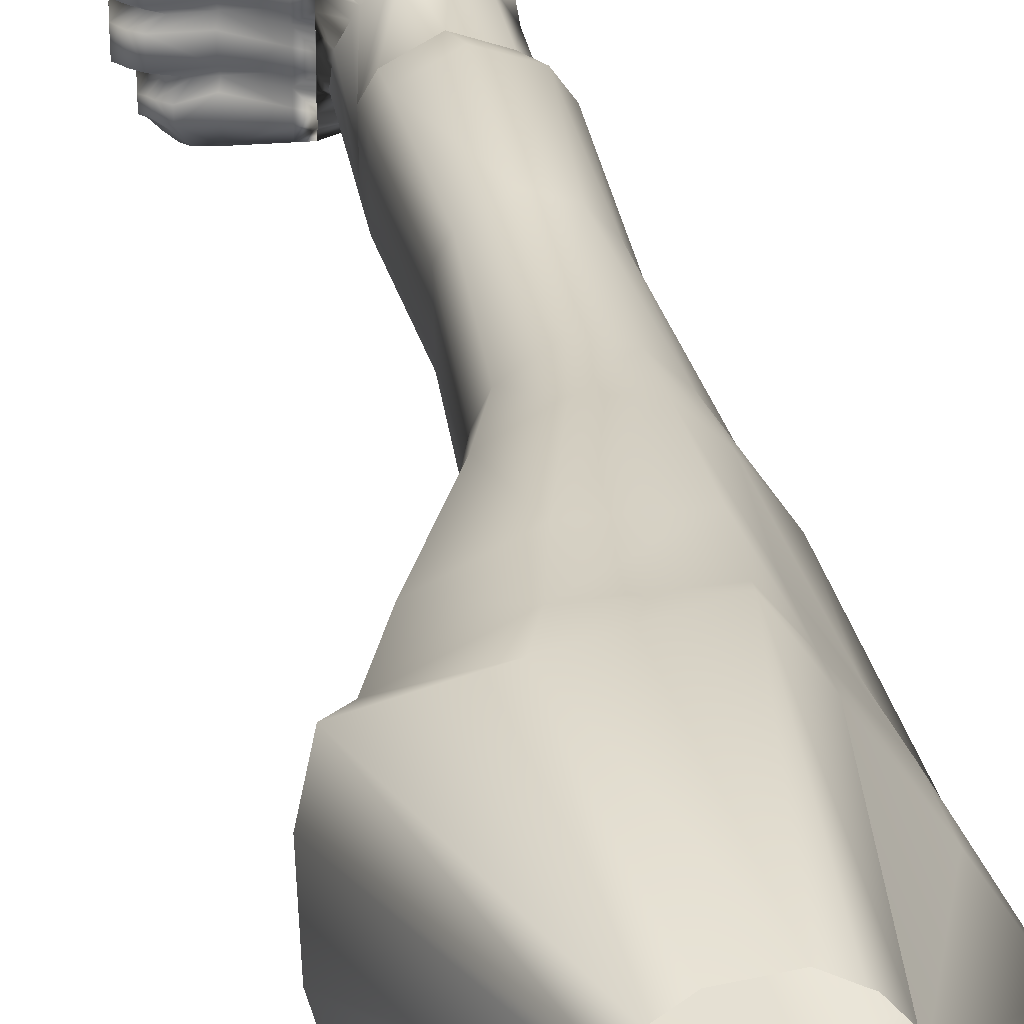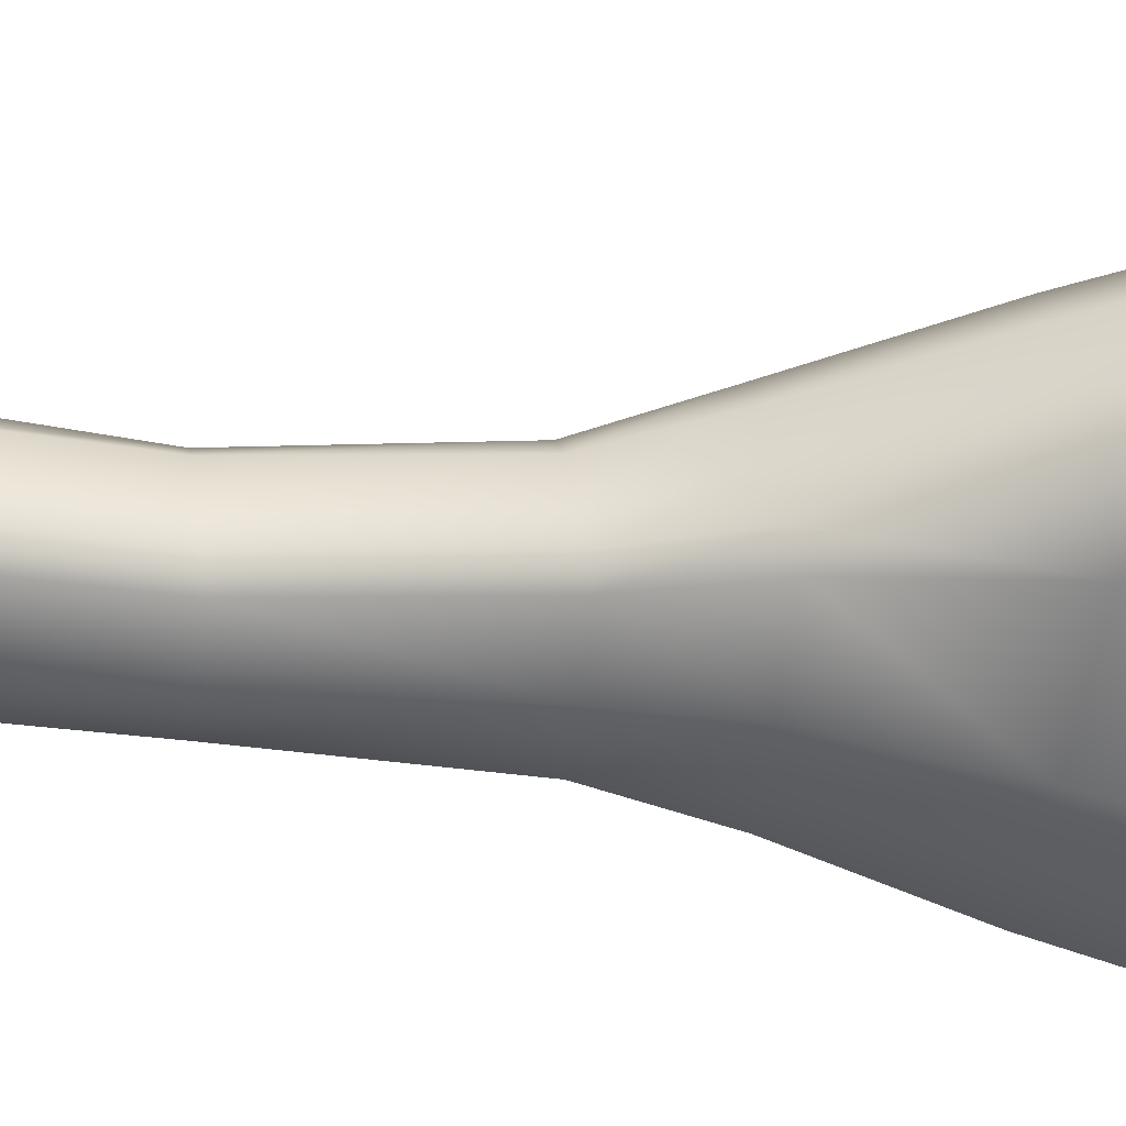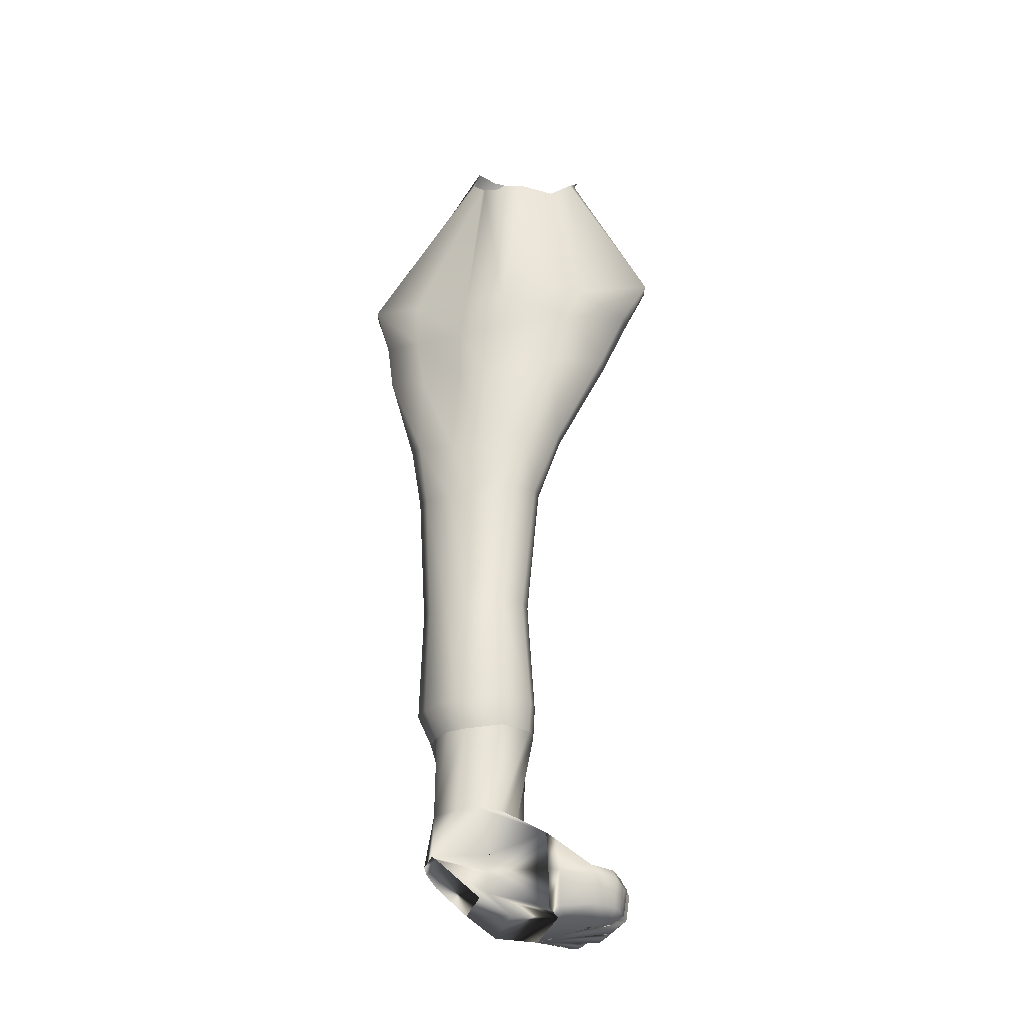
<metadata>
{"format":"obj","ext":"obj","renderer":"f3d","projection":"perspective","resolution":1024,"background":"white","views":[{"elev":30.3,"azim":167.0,"up":"+Z"},{"elev":-44.1,"azim":86.1,"up":"+Z"},{"elev":-30.2,"azim":-17.3,"up":"+Y"}]}
</metadata>
<code>
o front_left_Cube.003
v 0.07617 0.2449 0.09233
v 0.1588 -0.04107 -0.05904
v -0.07764 0.251 0.08578
v 0.3454 -0.308 0.3716
v -0.4104 -0.2243 -0.1801
v -0.1398 -0.4513 0.3716
v 0.1181 0.2037 0.1414
v 0.09067 0.23 0.1157
v -0.1853 -0.978 0.312
v -0.2927 -0.8579 -0.01177
v 0.0605 -0.8996 0.312
v 0.05607 -0.8376 0.03655
v -0.1549 0.205 0.1302
v -0.1507 0.1229 0.1852
v -0.3317 -0.9179 0.1467
v -0.3409 -0.3494 0.09158
v 0.3841 -0.2047 0.1326
v 0.1521 0.1848 0.1957
v 0.1555 0.1586 0.2476
v -0.1436 0.247 0.1164
v -0.1153 0.08292 0.2489
v 0.0847 -0.8686 0.1678
v -0.04754 0.08309 0.2886
v -0.1005 0.0915 0.2619
v 0.1268 0.1326 0.2826
v 0.1546 0.1548 0.2728
v -0.02191 0.2627 0.07215
v -0.1587 -0.09081 -0.1556
v 0.1179 -0.3796 0.3716
v -0.06053 -0.9388 0.3469
v -0.1235 -0.8477 -0.004001
v 0.05847 0.08251 0.2806
v 0.3561 -0.1822 0.02478
v -0.441 -0.2843 -0.06135
v -0.1721 0.156 0.1568
v -0.3317 -0.883 0.05063
v 0.0847 -0.8506 0.08398
v 0.1323 0.1958 0.1642
v -0.1971 -1.143 0.2846
v -0.2631 -1.06 0.02744
v -0.01294 -1.046 0.06297
v -0.3081 -1.102 0.1521
v 0.02003 -1.068 0.1663
v -0.007833 -1.089 0.2846
v -0.1003 -1.116 0.3249
v -0.144 -1.053 0.02633
v 0.02003 -1.055 0.0976
v -0.3081 -1.078 0.07509
v 0.207 -0.5948 0.3212
v -0.3201 -0.6555 0.1174
v 0.2394 -0.5584 0.1491
v -0.346 -0.5807 -0.08613
v 0.1165 -0.5219 -0.007788
v -0.178 -0.7084 0.3212
v 0.02872 -0.6516 0.3623
v -0.1386 -0.5513 -0.06238
v 0.2262 -0.5372 0.04908
v -0.3939 -0.6001 -0.0011
v 0.2849 -0.4128 0.325
v -0.3381 -0.4981 0.1035
v 0.3214 -0.3742 0.1409
v -0.3639 -0.3958 -0.1363
v 0.1435 -0.273 -0.03827
v -0.1621 -0.5448 0.325
v 0.07648 -0.4788 0.3686
v -0.1507 -0.3135 -0.1155
v 0.3004 -0.3517 0.03383
v -0.4046 -0.4362 -0.03587
v -0.2185 -1.511 0.2866
v -0.2492 -1.461 0.04604
v -0.05325 -1.453 0.07153
v -0.2943 -1.486 0.172
v -0.02029 -1.466 0.1756
v -0.04815 -1.479 0.2866
v -0.1312 -1.495 0.3269
v -0.1573 -1.457 0.03742
v -0.02029 -1.458 0.1053
v -0.2943 -1.472 0.1054
v -0.2496 -1.828 0.325
v -0.2553 -1.796 0.07535
v -0.04636 -1.79 0.09109
v -0.3071 -1.812 0.1957
v -0.008442 -1.798 0.1995
v -0.0363 -1.807 0.325
v -0.1408 -1.817 0.3714
v -0.1578 -1.793 0.06151
v -0.008442 -1.794 0.1265
v -0.3071 -1.802 0.1205
v -0.234 -0.5257 0.2345
v 0.2371 -0.5799 0.2509
v -0.008442 -1.803 0.2737
v -0.287 -1.821 0.2722
v -0.1423 -1.879 0.08142
v -0.1299 -1.897 0.3556
v -0.03964 -1.89 0.3146
v -0.01178 -1.884 0.203
v -0.2727 -1.886 0.1344
v -0.01178 -1.88 0.1381
v -0.02029 -1.473 0.2472
v 0.1528 0.1761 0.2281
v -0.1507 0.09927 0.2114
v -0.2634 -1.501 0.2398
v 0.3177 -0.397 0.2498
v 0.0847 -0.8869 0.2531
v -0.2572 -0.9534 0.2444
v -0.2727 -1.893 0.2007
v -0.04534 -1.877 0.1066
v -0.2269 -1.881 0.09468
v -0.2244 -1.905 0.3146
v -0.236 -0.6868 0.2379
v 0.02003 -1.08 0.2363
v -0.2581 -1.9 0.2681
v -0.01178 -1.887 0.269
v -0.2564 -1.126 0.2305
v -0.2219 -0.4097 0.2572
v 0.3791 -0.2657 0.2739
v -0.2581 -1.9 0.2681
v -0.2727 -1.886 0.1344
v -0.01648 -2.207 0.0648
v -0.01648 -2.207 0.3891
v -0.2978 -2.265 0.2754
v -0.2946 -2.265 0.1819
v -0.1587 -2.265 0.3358
v -0.135 -2.265 0.1318
v 0.02927 -2.419 0.341
v 0.04686 -2.419 0.1156
v 0.1646 -2.419 0.09463
v 0.1756 -2.419 0.3371
v -0.1903 -2.138 0.3385
v -0.1628 -2.138 0.1402
v -0.08551 -2.138 0.1268
v -0.2141 -2.138 0.1874
v 0.1968 -2.324 0.3698
v 0.1859 -2.324 0.06117
v -0.07379 -2.419 0.1168
v -0.09198 -2.419 0.323
v -0.1653 -2.375 0.1482
v -0.1749 -2.375 0.3073
v -0.1255 -2.138 0.3352
v -0.2406 -2.138 0.3095
v -0.02995 -2.138 0.231
v -0.02223 -2.138 0.1726
v -0.06583 -2.138 0.2914
v -0.01648 -2.207 0.1393
v -0.01648 -2.207 0.2316
v -0.01648 -2.207 0.3192
v 0.1454 -2.419 0.1488
v 0.1776 -2.419 0.231
v 0.1381 -2.419 0.3077
v 0.1667 -2.324 0.1393
v 0.1989 -2.324 0.2316
v 0.1593 -2.32 0.3184
v 0.1742 -2.419 0.1002
v 0.1984 -2.314 0.07604
v 0.2093 -2.314 0.3383
v 0.2084 -2.419 0.2142
v 0.2326 -2.314 0.2132
v 0.1851 -2.419 0.3251
v 0.1984 -2.314 0.1058
v 0.1742 -2.419 0.1219
v 0.1851 -2.419 0.3313
v 0.2326 -2.314 0.1563
v 0.2084 -2.419 0.1633
v 0.2093 -2.314 0.3535
v 0.2326 -2.314 0.2509
v 0.2084 -2.419 0.248
v 0.2084 -2.419 0.3016
v 0.2326 -2.314 0.3104
v -0.01648 -2.196 0.3425
v -0.01648 -2.196 0.3658
v -0.01648 -2.196 0.1117
v -0.01648 -2.196 0.08965
v -0.01648 -2.196 0.2015
v -0.01648 -2.196 0.1721
v -0.01648 -2.196 0.2905
v -0.01648 -2.196 0.2616
v 0.1661 -2.316 0.04855
v 0.1693 -2.419 0.3457
v 0.1856 -2.316 0.3832
v 0.159 -2.419 0.08894
v 0.1591 -2.316 0.1393
v 0.1911 -2.316 0.2316
v 0.1505 -2.31 0.3223
v 0.1891 -2.301 0.07584
v 0.1897 -2.301 0.1053
v 0.2245 -2.301 0.1565
v 0.2244 -2.301 0.2129
v 0.224 -2.301 0.2511
v 0.2236 -2.301 0.3102
v 0.1992 -2.301 0.3374
v 0.1984 -2.301 0.3607
v -0.2849 -2.138 0.2377
v 0.1112 -2.419 0.3561
v 0.09634 -2.295 0.02804
v 0.09539 -2.295 0.4244
v 0.1215 -2.419 0.1011
v 0.09745 -2.296 0.1338
v 0.09733 -2.295 0.2316
v 0.09671 -2.295 0.3243
v 0.1035 -2.283 0.07137
v 0.1039 -2.283 0.1155
v 0.1042 -2.283 0.1544
v 0.1041 -2.283 0.2079
v 0.1039 -2.283 0.255
v 0.1037 -2.283 0.3049
v 0.103 -2.283 0.3348
v 0.1026 -2.283 0.3818
v 0.1445 -2.419 0.08937
v 0.1623 -2.298 0.4039
v 0.1431 -2.298 0.0322
v 0.1528 -2.419 0.3461
v 0.1152 -2.395 0.04297
v -0.01178 -1.88 0.1381
v -0.01178 -1.884 0.203
v -0.1587 -2.368 0.3269
v -0.253 -2.306 0.152
v 0.2008 -2.286 0.2527
v 0.2012 -2.286 0.2112
v 0.2013 -2.286 0.153
v 0.1665 -2.286 0.1021
v 0.104 -2.395 0.4114
v 0.1663 -2.397 0.4006
v 0.1984 -2.4 0.07604
v 0.2326 -2.4 0.2509
v 0.1593 -2.4 0.3184
v 0.1989 -2.402 0.2316
v 0.1667 -2.402 0.1393
v 0.1679 -2.4 0.0495
v 0.1984 -2.4 0.1058
v 0.2093 -2.4 0.3383
v 0.1968 -2.402 0.3669
v -0.2244 -1.905 0.3146
v -0.01178 -1.887 0.269
v 0.2326 -2.4 0.2132
v 0.2326 -2.4 0.3104
v -0.1423 -1.879 0.08142
v -0.04534 -1.877 0.1066
v 0.1881 -2.4 0.3824
v 0.1485 -2.397 0.03605
v 0.01518 -2.4 0.09037
v -0.135 -2.368 0.1303
v 0.1859 -2.402 0.06777
v -0.1299 -1.897 0.3556
v 0.2326 -2.4 0.1563
v 0.2093 -2.4 0.3535
v 0.1752 -2.286 0.3639
v 0.176 -2.286 0.3378
v 0.2004 -2.286 0.3135
v 0.1658 -2.286 0.06977
v 0.1272 -2.298 0.3234
v 0.1679 -2.298 0.2315
v 0.1359 -2.298 0.1342
v -0.2269 -1.881 0.09468
v -0.03964 -1.89 0.3146
v -0.003592 -2.4 0.3666
v -0.2616 -2.306 0.3037
v -0.2727 -1.893 0.2007
v -0.2892 -2.278 0.291
v -0.1635 -2.31 0.3344
v 0.1953 -2.338 0.06257
v 0.000437 -2.303 0.07288
v 0.1959 -2.332 0.3884
v 0.1046 -2.319 0.4242
v 0.2083 -2.331 0.07128
v 0.2424 -2.331 0.3126
v 0.2192 -2.331 0.358
v 0.2192 -2.331 0.3413
v 0.2083 -2.331 0.1024
v 0.1688 -2.332 0.3209
v -0.009301 -2.303 0.3827
v -0.283 -2.278 0.1656
v 0.2062 -2.338 0.3716
v 0.1761 -2.332 0.04312
v 0.2424 -2.331 0.2515
v 0.1725 -2.321 0.4085
v 0.2424 -2.331 0.2132
v 0.1109 -2.319 0.02921
v 0.2424 -2.331 0.1544
v -0.139 -2.31 0.1284
v 0.1761 -2.338 0.137
v 0.154 -2.321 0.0274
v 0.2083 -2.338 0.2318
v 0.04952 -2.419 0.3447
v 0.01142 -2.228 0.05571
v 0.01118 -2.228 0.3978
v 0.06531 -2.419 0.112
v 0.01169 -2.228 0.138
v 0.01166 -2.228 0.2316
v 0.01151 -2.228 0.3205
v 0.01319 -2.217 0.08513
v 0.01328 -2.217 0.1126
v 0.01336 -2.217 0.1677
v 0.01335 -2.217 0.2031
v 0.01329 -2.217 0.2599
v 0.01324 -2.217 0.2941
v 0.01308 -2.217 0.3406
v 0.01297 -2.217 0.3697
v 0.02302 -2.399 0.3777
v 0.0399 -2.399 0.07865
v 0.02774 -2.307 0.06208
v 0.01886 -2.307 0.3929
v -0.08571 -2.138 0.306
v -0.1056 -2.138 0.3206
v -0.04333 -2.138 0.1573
v -0.06442 -2.138 0.1421
v -0.02481 -2.138 0.1921
v -0.02738 -2.138 0.2115
v -0.05387 -2.138 0.2713
v -0.04191 -2.138 0.2511
f 38 33 2
f 26 25 19
f 7 2 1
f 28 5 27
f 32 23 29
f 100 116 17
f 34 13 5
f 5 20 3
f 57 37 53
f 115 101 14
f 110 105 9
f 90 104 22
f 23 24 6
f 55 30 11
f 56 31 10
f 58 36 15
f 2 28 27
f 25 32 29
f 54 9 55
f 53 12 56
f 18 17 33
f 16 14 34
f 51 22 37
f 52 10 36
f 37 47 41
f 30 45 44
f 105 114 39
f 31 46 40
f 36 48 42
f 104 111 43
f 9 39 30
f 12 41 31
f 22 43 47
f 10 40 48
f 13 20 5
f 67 57 53
f 89 110 54
f 103 90 51
f 65 55 49
f 66 56 62
f 68 58 50
f 64 54 65
f 63 53 66
f 61 51 57
f 62 52 58
f 35 13 34
f 33 67 63
f 115 89 6
f 116 103 61
f 29 65 59
f 28 66 5
f 34 68 60
f 6 64 65
f 2 63 28
f 17 61 67
f 5 62 68
f 47 77 71
f 45 75 74
f 114 102 69
f 46 76 70
f 48 78 72
f 111 99 73
f 39 69 45
f 41 71 46
f 43 73 77
f 40 70 78
f 77 87 81
f 75 85 84
f 102 92 79
f 76 86 80
f 78 88 82
f 99 91 83
f 69 79 75
f 71 81 76
f 73 83 87
f 70 80 88
f 79 109 94
f 85 94 84
f 92 112 109
f 86 93 80
f 80 108 88
f 91 113 96
f 88 97 106
f 87 98 107
f 83 96 98
f 81 107 93
f 19 4 116
f 6 21 101
f 50 15 105
f 49 11 104
f 15 42 114
f 11 44 111
f 60 50 110
f 59 49 90
f 16 60 89
f 4 59 103
f 42 72 102
f 44 74 99
f 72 82 92
f 74 84 91
f 82 106 112
f 84 95 91
f 172 119 131
f 192 121 140
f 130 124 122
f 129 123 120
f 123 121 122
f 131 119 130
f 140 121 129
f 169 175 146
f 243 129 139
f 240 126 241
f 213 142 237
f 273 260 177
f 237 131 130
f 192 140 232
f 236 130 132
f 232 140 243
f 215 136 125
f 256 138 216
f 241 135 137
f 256 138 136
f 191 164 179
f 125 283 126
f 245 161 128
f 238 231 128
f 233 143 214
f 214 141 213
f 254 139 233
f 138 137 136
f 125 135 126
f 136 135 125
f 135 136 137
f 185 159 181
f 187 157 182
f 189 168 183
f 229 160 147
f 234 156 148
f 235 167 149
f 174 144 142
f 176 145 141
f 169 146 143
f 242 127 223
f 244 163 156
f 225 149 230
f 223 153 160
f 227 147 244
f 230 158 245
f 226 148 224
f 224 166 235
f 177 134 154
f 184 154 159
f 181 150 162
f 186 162 157
f 182 151 165
f 188 165 189
f 183 152 155
f 190 155 191
f 281 273 210
f 246 191 209
f 222 238 178
f 220 185 252
f 218 187 251
f 248 189 250
f 210 177 184
f 249 184 185
f 252 181 186
f 219 186 187
f 251 182 188
f 217 188 248
f 250 183 190
f 247 190 246
f 132 192 257
f 300 277 194
f 297 207 195
f 298 221 283
f 291 201 197
f 293 203 198
f 295 205 199
f 284 194 290
f 290 200 291
f 287 197 292
f 292 202 293
f 288 198 294
f 294 204 205
f 289 199 296
f 296 206 207
f 277 281 210
f 221 222 211
f 198 251 217
f 197 252 202
f 267 230 266
f 199 250 247
f 206 247 207
f 282 226 274
f 262 272 231
f 194 210 249
f 203 218 198
f 192 122 121
f 258 256 259
f 266 245 231
f 201 220 197
f 207 246 195
f 200 249 201
f 205 248 199
f 204 217 248
f 202 219 218
f 265 235 225
f 278 244 234
f 260 242 264
f 276 234 226
f 132 122 192
f 268 229 227
f 180 127 228
f 264 223 229
f 269 225 267
f 258 256 271
f 279 241 216
f 280 227 278
f 261 240 279
f 259 215 255
f 274 224 265
f 208 180 228
f 275 262 238
f 286 196 299
f 301 263 298
f 196 208 212
f 263 275 222
f 228 242 273
f 239 228 281
f 299 212 277
f 212 239 281
f 155 267 266
f 151 282 274
f 179 133 272
f 121 258 259
f 164 266 272
f 168 265 152
f 162 278 157
f 134 260 154
f 157 276 151
f 159 268 150
f 154 264 159
f 152 269 267
f 121 258 122
f 124 279 271
f 150 280 278
f 119 261 279
f 123 259 120
f 165 274 265
f 209 179 262
f 285 195 301
f 195 209 275
f 261 300 284
f 170 297 285
f 255 298 125
f 171 291 287
f 173 293 288
f 175 295 289
f 119 284 172
f 172 290 171
f 144 287 174
f 174 292 173
f 145 288 176
f 176 294 295
f 146 289 169
f 169 296 297
f 126 286 299
f 270 301 255
f 240 299 300
f 120 285 270
f 171 172 305
f 144 171 304
f 173 174 306
f 145 173 141
f 308 175 176
f 143 146 175
f 303 170 302
f 139 120 170
f 7 38 2
f 25 4 19
f 8 7 1
f 5 3 27
f 23 6 29
f 18 100 17
f 37 12 53
f 16 115 14
f 54 110 9
f 51 90 22
f 24 21 6
f 49 55 11
f 52 56 10
f 50 58 15
f 1 2 27
f 4 25 29
f 9 30 55
f 12 31 56
f 38 18 33
f 14 35 34
f 57 51 37
f 58 52 36
f 12 37 41
f 11 30 44
f 9 105 39
f 10 31 40
f 15 36 42
f 22 104 43
f 39 45 30
f 41 46 31
f 37 22 47
f 36 10 48
f 63 67 53
f 64 89 54
f 61 103 51
f 59 65 49
f 56 52 62
f 60 68 50
f 54 55 65
f 53 56 66
f 67 61 57
f 68 62 58
f 2 33 63
f 89 64 6
f 17 116 61
f 4 29 59
f 66 62 5
f 16 34 60
f 29 6 65
f 63 66 28
f 33 17 67
f 34 5 68
f 41 47 71
f 44 45 74
f 39 114 69
f 40 46 70
f 42 48 72
f 43 111 73
f 69 75 45
f 71 76 46
f 47 43 77
f 48 40 78
f 71 77 81
f 74 75 84
f 69 102 79
f 70 76 80
f 72 78 82
f 73 99 83
f 79 85 75
f 81 86 76
f 77 73 87
f 78 70 88
f 85 79 94
f 94 95 84
f 79 92 109
f 93 108 80
f 108 97 88
f 83 91 96
f 82 88 106
f 81 87 107
f 87 83 98
f 86 81 93
f 100 19 116
f 115 6 101
f 110 50 105
f 90 49 104
f 105 15 114
f 104 11 111
f 89 60 110
f 103 59 90
f 115 16 89
f 116 4 103
f 114 42 102
f 111 44 99
f 102 72 92
f 99 74 91
f 92 82 112
f 95 113 91
f 305 172 131
f 132 130 122
f 139 129 120
f 124 123 122
f 119 124 130
f 121 123 129
f 176 173 145
f 174 171 144
f 120 123 170
f 123 124 170
f 124 119 170
f 119 172 170
f 172 171 170
f 171 174 170
f 174 173 170
f 173 176 170
f 176 175 170
f 175 169 170
f 254 243 139
f 126 135 241
f 142 304 237
f 304 305 131
f 237 304 131
f 260 134 177
f 236 237 130
f 257 192 117
f 192 232 117
f 253 236 132
f 140 129 243
f 255 215 125
f 138 137 216
f 216 241 137
f 215 256 136
f 164 133 179
f 283 193 126
f 193 211 126
f 211 178 126
f 178 128 126
f 128 161 126
f 161 158 126
f 158 149 126
f 149 167 126
f 167 166 126
f 166 148 126
f 148 156 126
f 156 163 126
f 163 147 126
f 147 160 126
f 160 153 126
f 153 127 126
f 127 180 126
f 180 208 126
f 208 196 126
f 196 286 126
f 231 245 128
f 178 238 128
f 143 308 214
f 308 309 141
f 214 308 141
f 141 307 213
f 307 306 142
f 213 307 142
f 139 303 233
f 303 302 143
f 233 303 143
f 159 150 181
f 157 151 182
f 168 152 183
f 227 229 147
f 226 234 148
f 225 235 149
f 306 174 142
f 309 176 141
f 302 169 143
f 127 153 223
f 234 244 156
f 149 158 230
f 229 223 160
f 147 163 244
f 158 161 245
f 148 166 224
f 166 167 235
f 184 177 154
f 185 184 159
f 186 181 162
f 187 186 157
f 188 182 165
f 165 168 189
f 190 183 155
f 155 164 191
f 273 177 210
f 191 179 209
f 211 222 178
f 185 181 252
f 187 182 251
f 189 183 250
f 249 210 184
f 220 249 185
f 219 252 186
f 218 219 187
f 217 251 188
f 188 189 248
f 247 250 190
f 190 191 246
f 253 132 118
f 132 257 118
f 284 300 194
f 285 297 195
f 221 193 283
f 287 291 197
f 288 293 198
f 289 295 199
f 194 200 290
f 200 201 291
f 197 202 292
f 202 203 293
f 198 204 294
f 295 294 205
f 199 206 296
f 297 296 207
f 194 277 210
f 193 221 211
f 204 198 217
f 252 219 202
f 230 245 266
f 206 199 247
f 247 246 207
f 226 224 274
f 238 262 231
f 200 194 249
f 218 251 198
f 256 215 259
f 272 266 231
f 220 252 197
f 246 209 195
f 249 220 201
f 248 250 199
f 205 204 248
f 203 202 218
f 269 265 225
f 276 278 234
f 242 223 264
f 282 276 226
f 280 268 227
f 127 242 228
f 268 264 229
f 225 230 267
f 256 216 271
f 271 279 216
f 227 244 278
f 240 241 279
f 270 259 255
f 224 235 265
f 239 208 228
f 222 275 238
f 196 212 299
f 263 221 298
f 208 239 212
f 221 263 222
f 242 260 273
f 228 273 281
f 300 299 277
f 277 212 281
f 164 155 266
f 165 151 274
f 262 179 272
f 123 121 259
f 133 164 272
f 265 269 152
f 278 276 157
f 260 264 154
f 276 282 151
f 268 280 150
f 264 268 159
f 155 152 267
f 258 271 122
f 122 124 271
f 162 150 278
f 124 119 279
f 259 270 120
f 168 165 265
f 275 209 262
f 195 263 301
f 263 195 275
f 119 261 284
f 120 170 285
f 298 283 125
f 144 171 287
f 145 173 288
f 146 175 289
f 284 290 172
f 290 291 171
f 287 292 174
f 292 293 173
f 288 294 176
f 175 176 295
f 289 296 169
f 170 169 297
f 240 126 299
f 301 298 255
f 261 240 300
f 285 301 270
f 304 171 305
f 142 144 304
f 307 173 306
f 173 307 141
f 309 308 176
f 308 143 175
f 170 169 302
f 303 139 170

</code>
